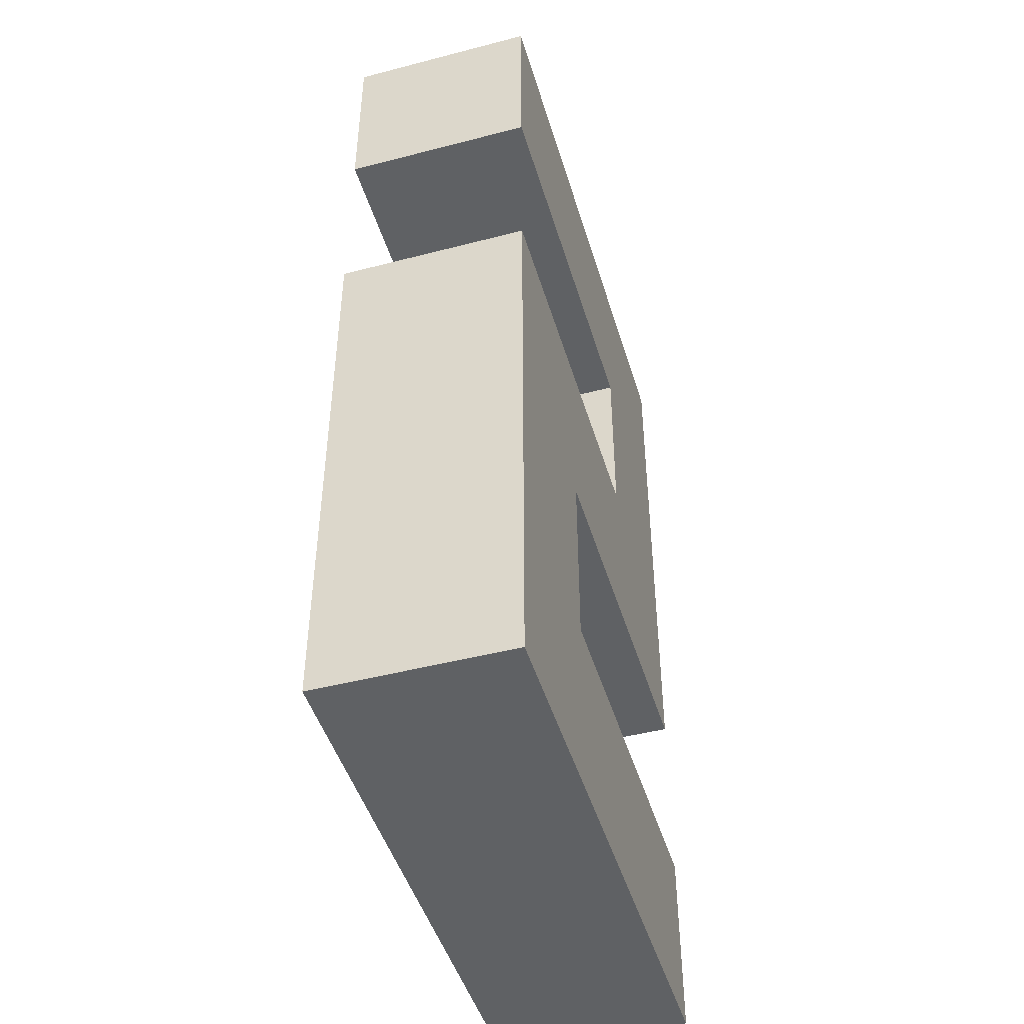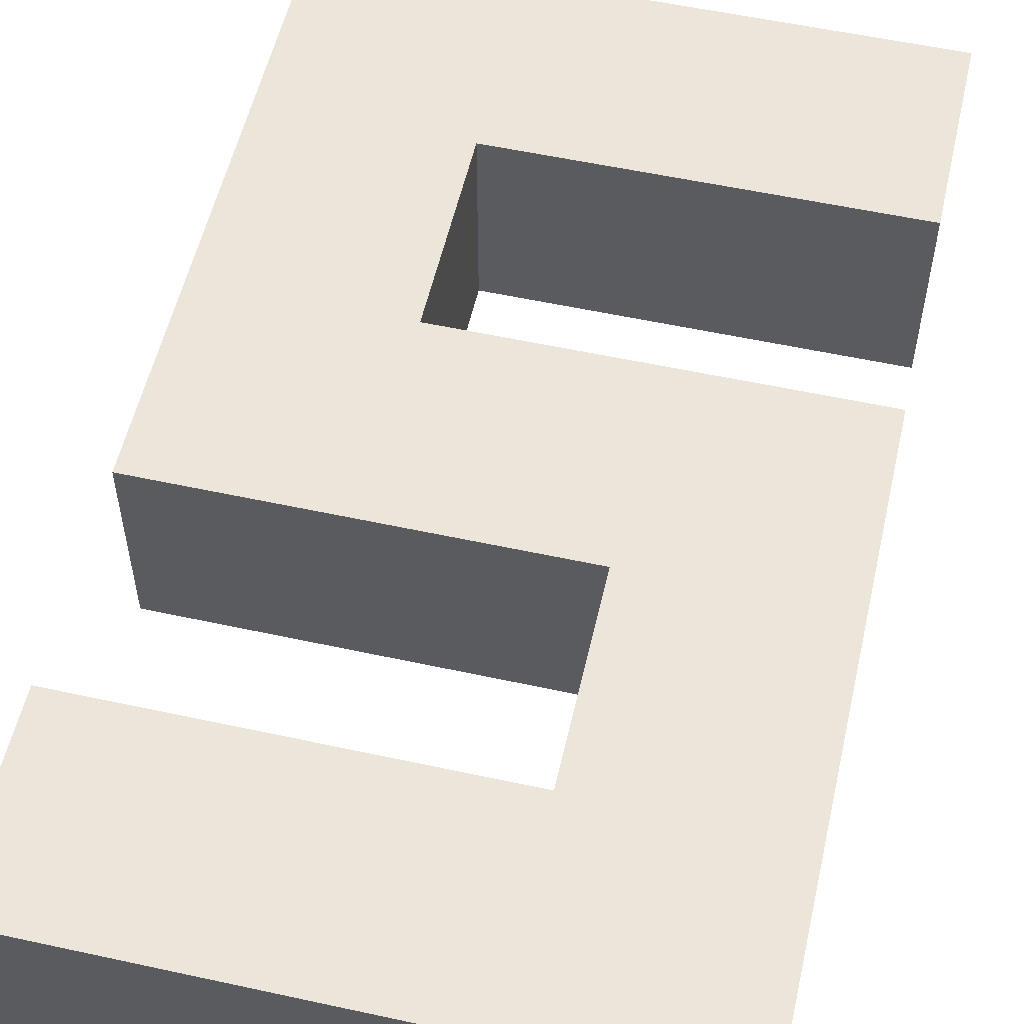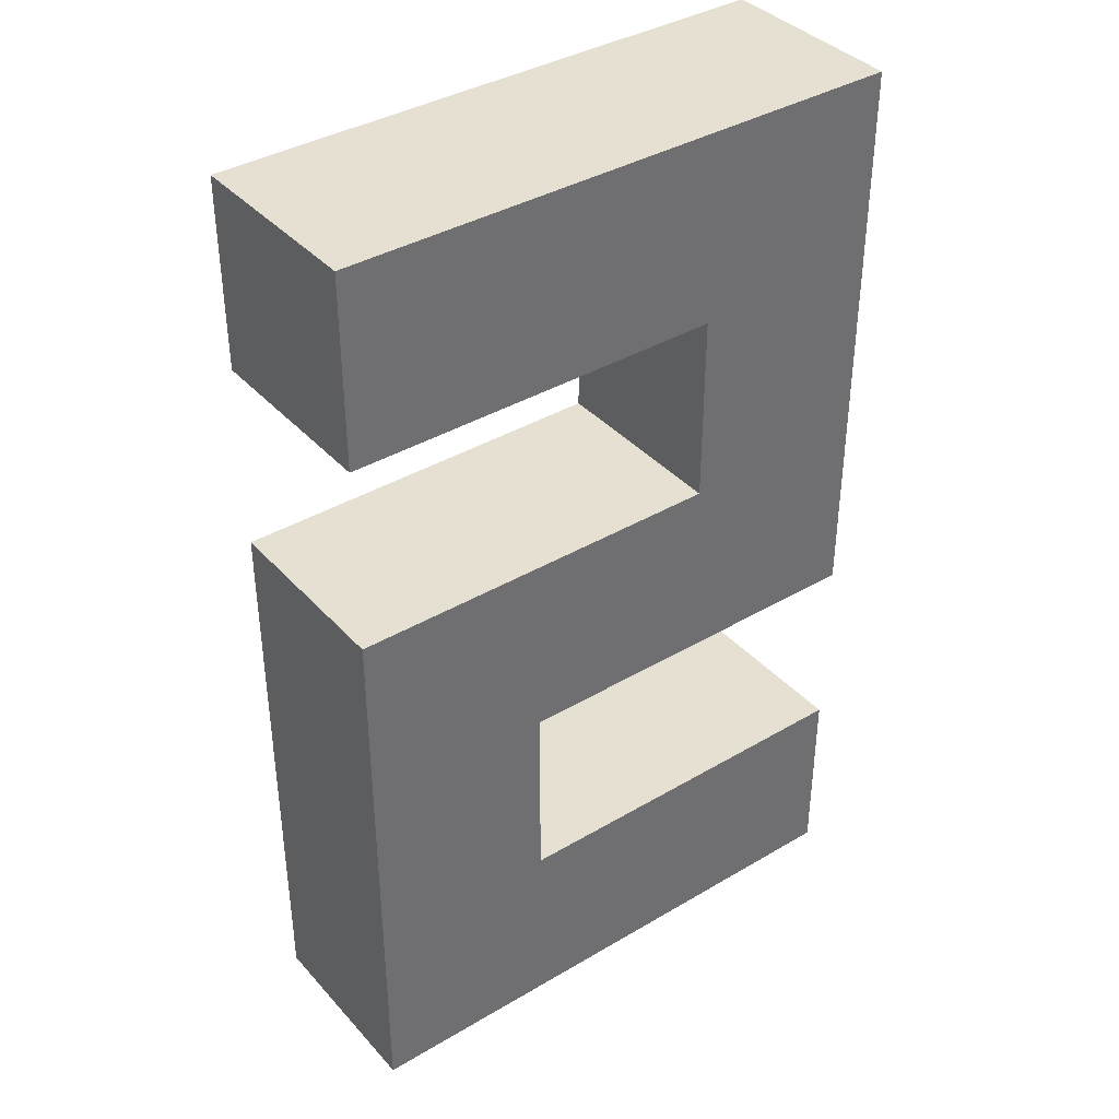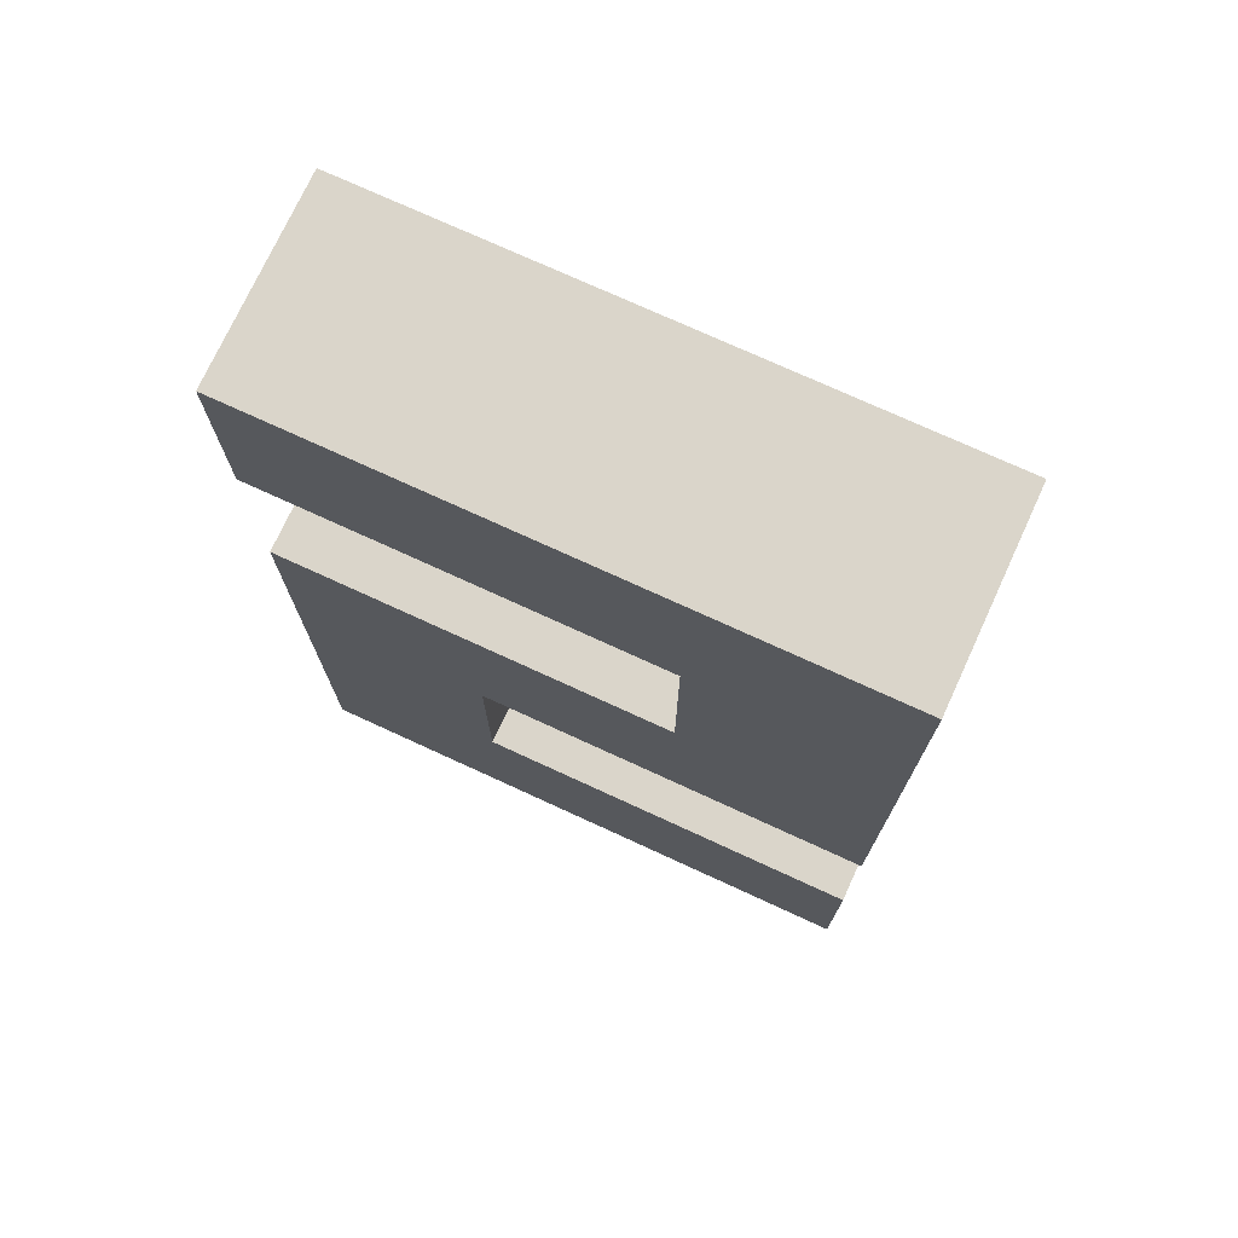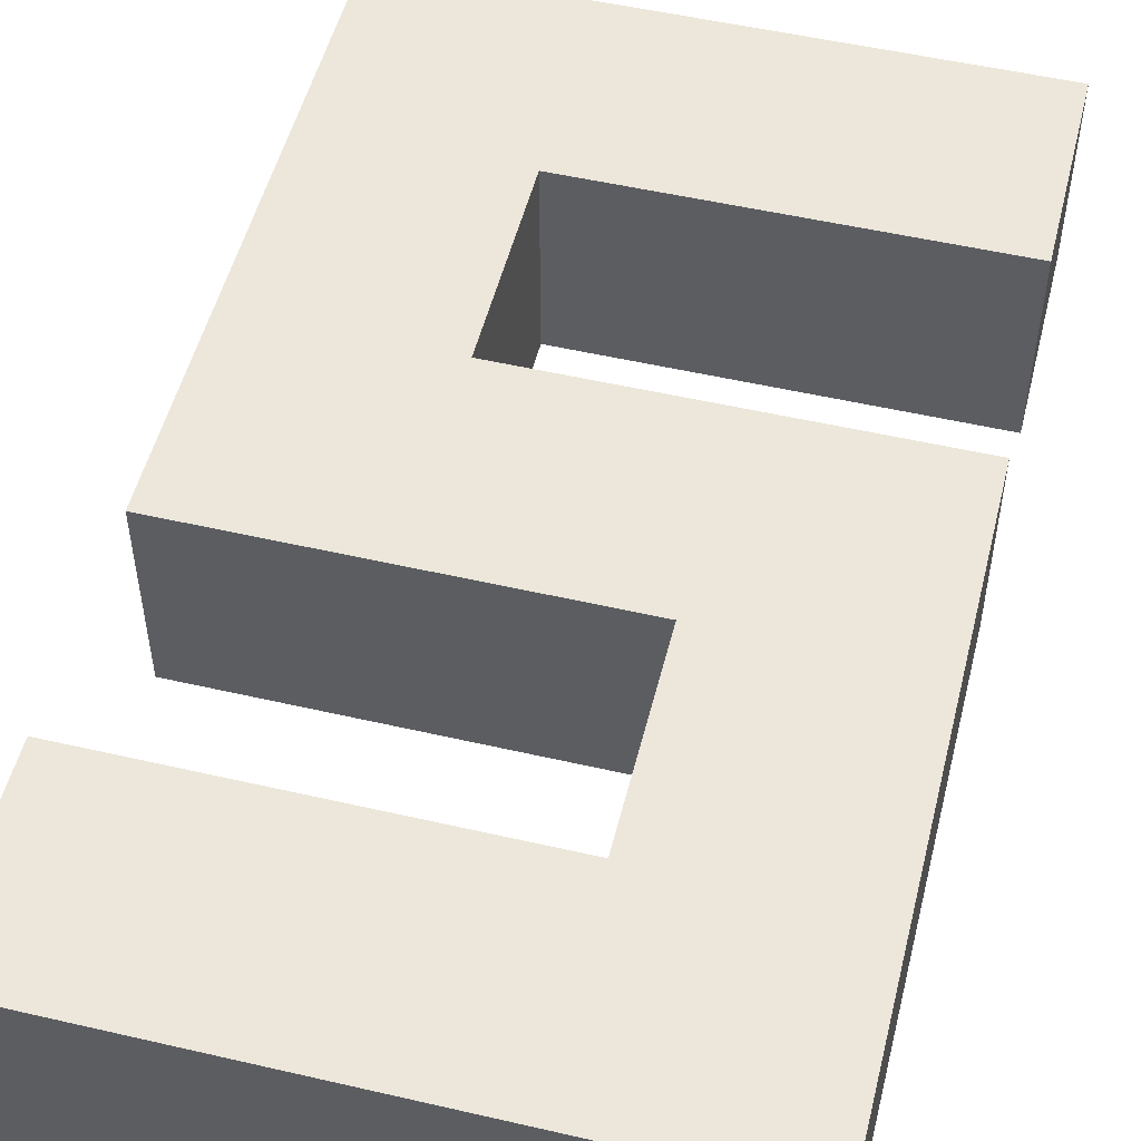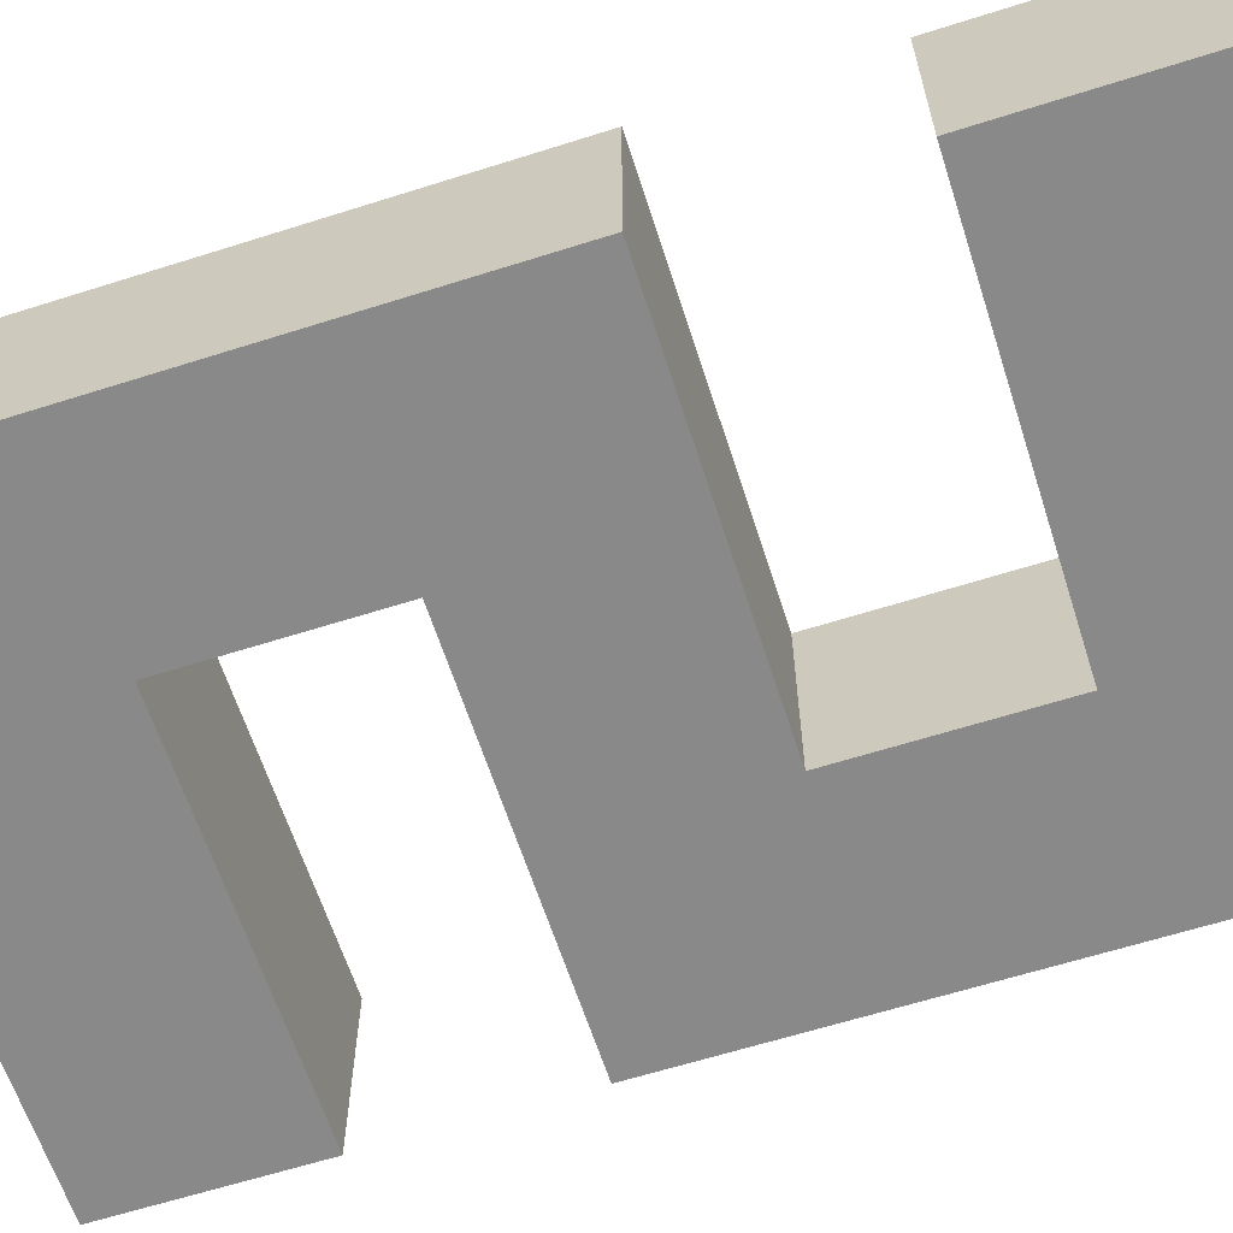
<metadata>
{"format":"obj","ext":"obj","renderer":"f3d","projection":"perspective","resolution":1024,"background":"white","views":[{"elev":-46.6,"azim":106.5,"up":"+Y"},{"elev":55.6,"azim":12.9,"up":"+Z"},{"elev":38.3,"azim":143.2,"up":"+Y"},{"elev":74.2,"azim":-155.3,"up":"+Y"},{"elev":52.1,"azim":14.0,"up":"+Z"},{"elev":-63.0,"azim":107.8,"up":"+Z"}]}
</metadata>
<code>
o
v 0 0.5 0
v 0 0.5 -0.2
v 0 0.7 0
v 0 0.7 -0.2
v 0 0.9 0
v 0 0.9 -0.2
v 0 1.5 0
v 0 1.5 -0.2
v 0.4 0.7 0
v 0.4 0.7 -0.2
v 0.4 0.9 0
v 0.4 0.9 -0.2
v 0.2 1.1 0
v 0.2 1.1 -0.2
v 0.2 1.3 0
v 0.2 1.3 -0.2
v 0.6 0.5 0
v 0.6 0.5 -0.2
v 0.6 1.1 0
v 0.6 1.1 -0.2
v 0.6 1.3 0
v 0.6 1.3 -0.2
v 0.6 1.5 0
v 0.6 1.5 -0.2
v 0 0.5 0
v 0 0.7 0
v 0 0.9 0
v 0 1.5 0
v 0.2 1.1 0
v 0.2 1.3 0
v 0.4 0.7 0
v 0.4 0.9 0
v 0.6 0.5 0
v 0.6 1.1 0
v 0.6 1.3 0
v 0.6 1.5 0
v 0 0.5 -0.2
v 0 0.7 -0.2
v 0 0.9 -0.2
v 0 1.5 -0.2
v 0.2 1.1 -0.2
v 0.2 1.3 -0.2
v 0.4 0.7 -0.2
v 0.4 0.9 -0.2
v 0.6 0.5 -0.2
v 0.6 1.1 -0.2
v 0.6 1.3 -0.2
v 0.6 1.5 -0.2
v 0 0.5 0
v 0.6 0.5 0
v 0 0.5 -0.2
v 0.6 0.5 -0.2
v 0 0.9 0
v 0.4 0.9 0
v 0 0.9 -0.2
v 0.4 0.9 -0.2
v 0.2 1.3 0
v 0.6 1.3 0
v 0.2 1.3 -0.2
v 0.6 1.3 -0.2
v 0 0.7 0
v 0.4 0.7 0
v 0 0.7 -0.2
v 0.4 0.7 -0.2
v 0.2 1.1 0
v 0.6 1.1 0
v 0.2 1.1 -0.2
v 0.6 1.1 -0.2
v 0 1.5 0
v 0.6 1.5 0
v 0 1.5 -0.2
v 0.6 1.5 -0.2
f 3 2 1
f 4 2 3
f 7 6 5
f 8 6 7
f 11 10 9
f 12 10 11
f 13 14 15
f 15 14 16
f 17 18 19
f 19 18 20
f 21 22 23
f 23 22 24
f 29 28 27
f 30 28 29
f 31 26 25
f 32 29 27
f 33 31 25
f 33 32 31
f 34 29 32
f 34 32 33
f 35 28 30
f 36 28 35
f 39 40 41
f 41 40 42
f 37 38 43
f 39 41 44
f 37 43 45
f 43 44 45
f 44 41 46
f 45 44 46
f 42 40 47
f 47 40 48
f 51 50 49
f 52 50 51
f 55 54 53
f 56 54 55
f 59 58 57
f 60 58 59
f 61 62 63
f 63 62 64
f 65 66 67
f 67 66 68
f 69 70 71
f 71 70 72

</code>
